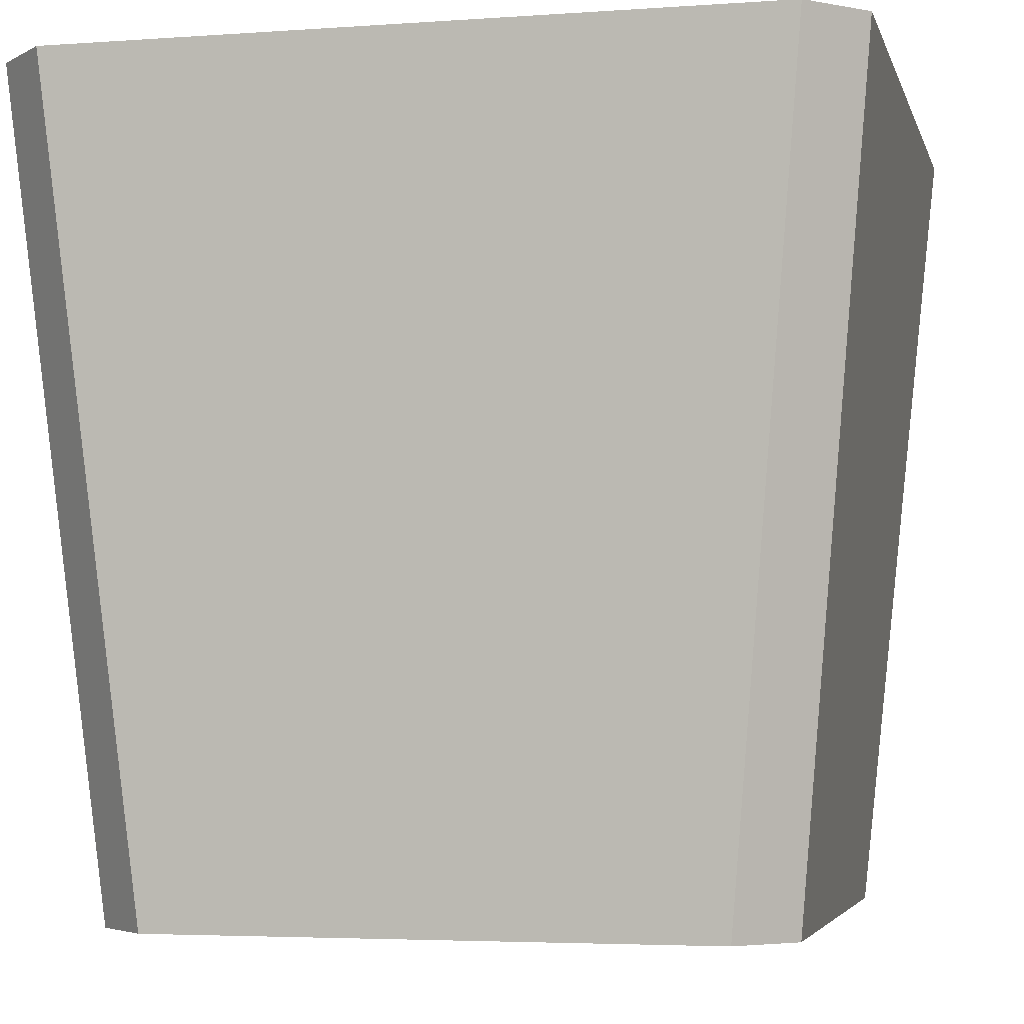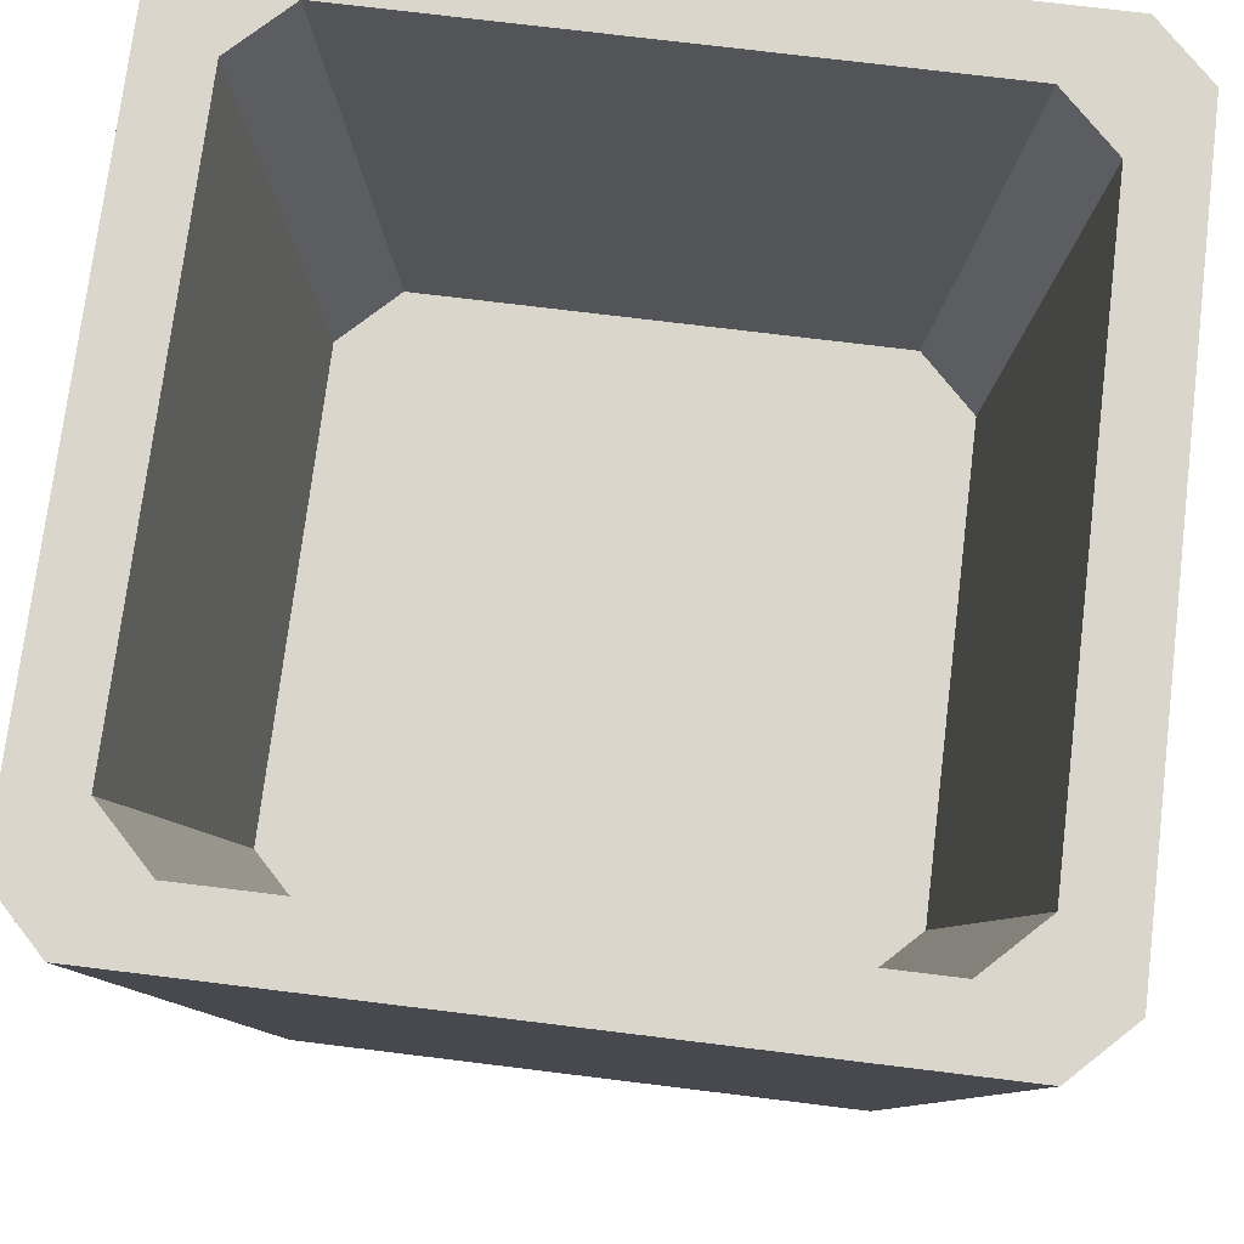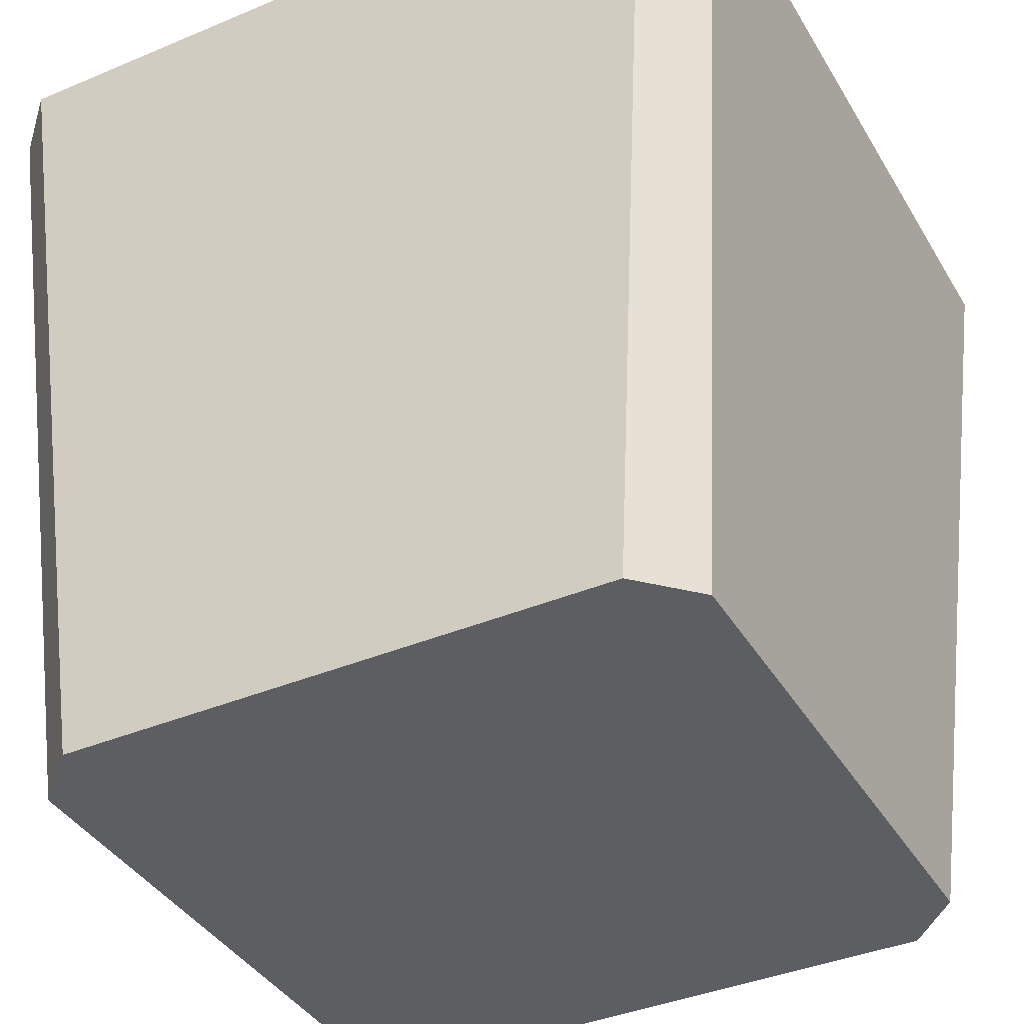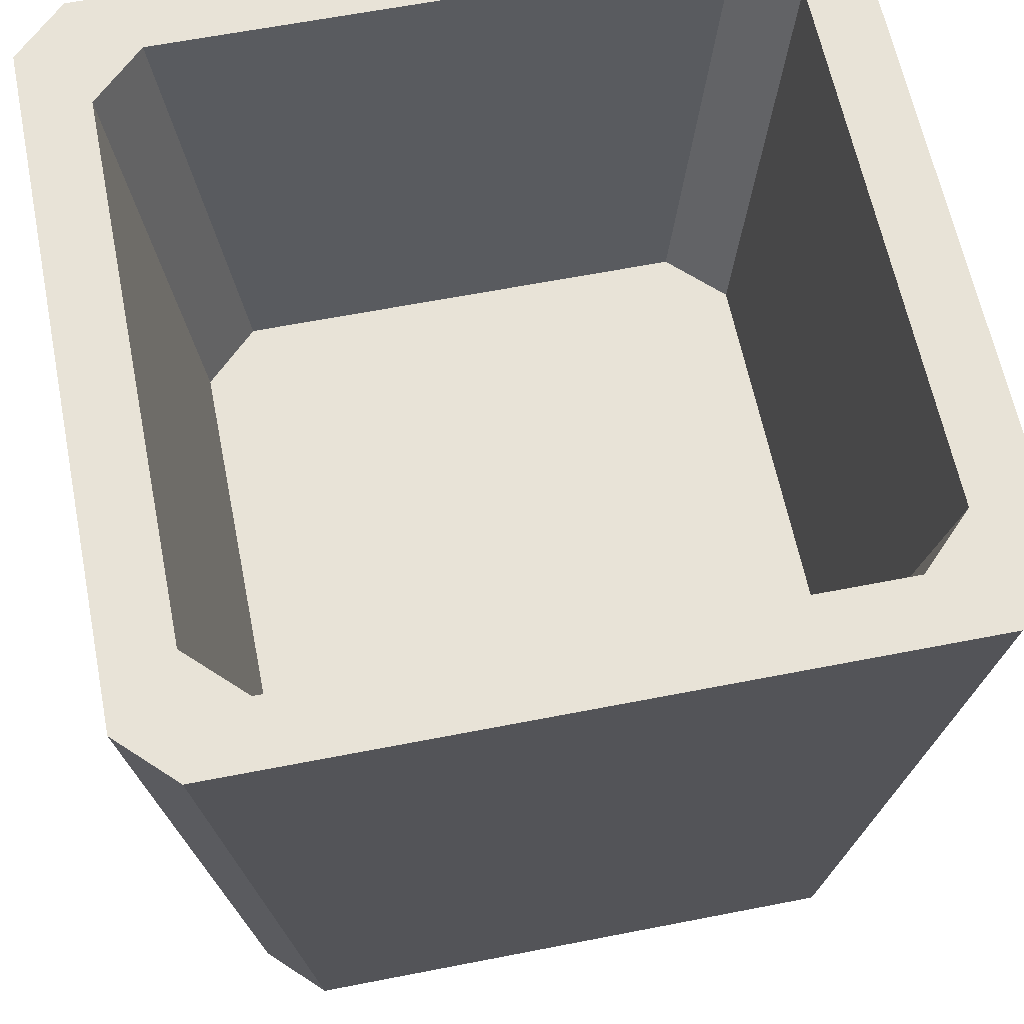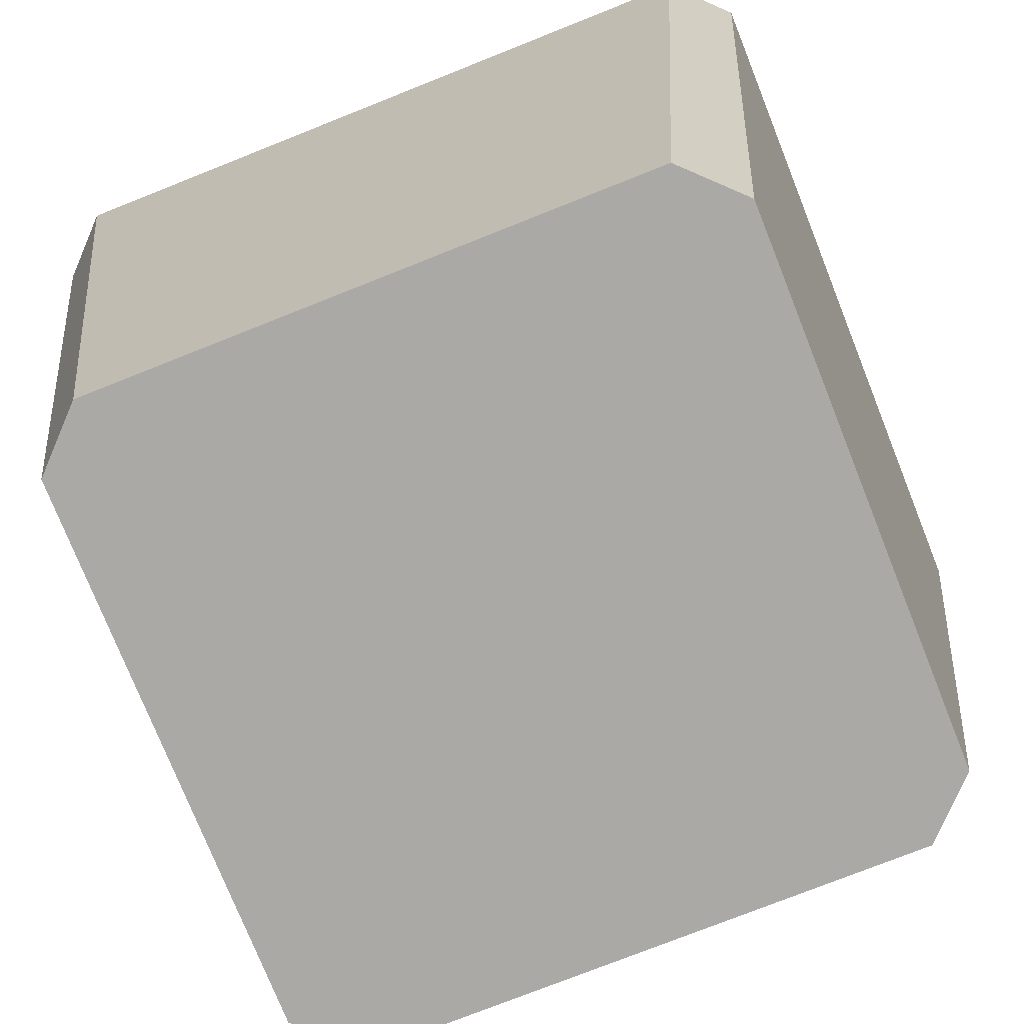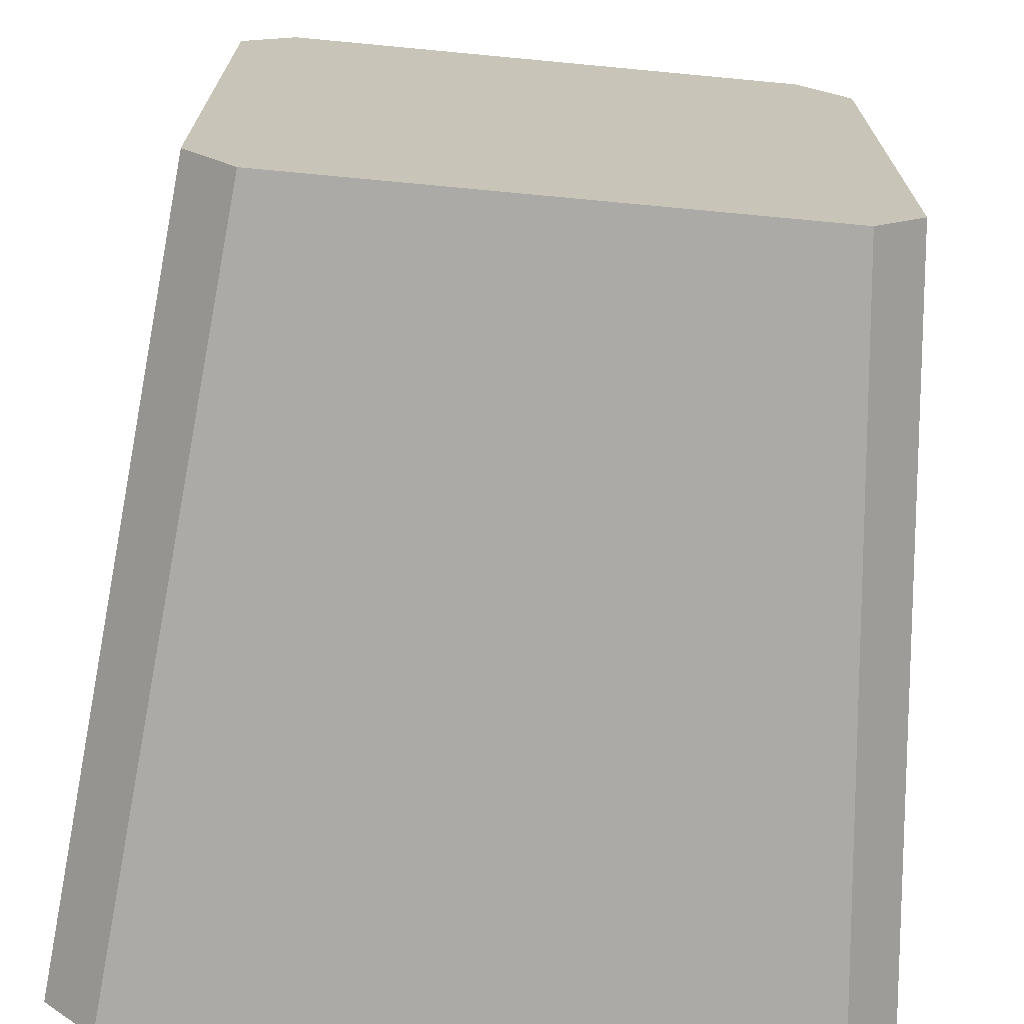
<metadata>
{"format":"obj","ext":"obj","renderer":"f3d","projection":"perspective","resolution":1024,"background":"white","views":[{"elev":-4.1,"azim":-166.6,"up":"+Z"},{"elev":74.1,"azim":97.0,"up":"+Z"},{"elev":-38.9,"azim":-62.2,"up":"+Z"},{"elev":61.8,"azim":-101.3,"up":"+Z"},{"elev":-75.6,"azim":111.7,"up":"+Z"},{"elev":-70.3,"azim":174.6,"up":"+Y"}]}
</metadata>
<code>
g WPPlanter1Mesh
v 0.6749 -0.8086 -0.1
v -0.6749 -0.8086 -0.1
v -0.8663 -1 1.9
v 0.8663 -1 1.9
v 0.8663 1 1.9
v -0.7029 0.8366 1.9
v -0.8663 1 1.9
v 0.7029 0.8366 1.9
v 0.8366 0.7029 1.9
v 1 0.8663 1.9
v 1 -0.8663 1.9
v 0.8366 -0.7029 1.9
v 0.7029 -0.8366 1.9
v 0.8663 -1 1.9
v -0.8663 -1 1.9
v -0.7029 -0.8366 1.9
v -0.8366 -0.7029 1.9
v -1 -0.8663 1.9
v -1 0.8663 1.9
v -0.8366 0.7029 1.9
v -0.7029 0.8366 1.9
v -0.8663 1 1.9
v -0.8086 -0.6749 -0.1
v -0.8086 0.6749 -0.1
v -1 0.8663 1.9
v -1 -0.8663 1.9
v -0.8366 0.7029 1.9
v -0.692 0.5583 0.8493
v -0.692 -0.5583 0.8493
v -0.8366 -0.7029 1.9
v 0.7029 0.8366 1.9
v 0.5583 0.692 0.8493
v -0.5583 0.692 0.8493
v -0.7029 0.8366 1.9
v -0.6749 0.8086 -0.1
v 0.6749 0.8086 -0.1
v 0.8663 1 1.9
v -0.8663 1 1.9
v 0.8086 0.6749 -0.1
v 0.8086 -0.6749 -0.1
v 1 -0.8663 1.9
v 1 0.8663 1.9
v 0.8366 -0.7029 1.9
v 0.692 -0.5583 0.8493
v 0.692 0.5583 0.8493
v 0.8366 0.7029 1.9
v 0.5583 0.692 0.8493
v 0.692 0.5583 0.8493
v 0.692 -0.5583 0.8493
v 0.5583 -0.692 0.8493
v -0.5583 0.692 0.8493
v -0.5583 -0.692 0.8493
v -0.692 0.5583 0.8493
v -0.692 -0.5583 0.8493
v -0.7029 -0.8366 1.9
v -0.5583 -0.692 0.8493
v 0.5583 -0.692 0.8493
v 0.7029 -0.8366 1.9
v -0.6749 -0.8086 -0.1
v -0.8086 -0.6749 -0.1
v -1 -0.8663 1.9
v -0.8663 -1 1.9
v -0.8663 1 1.9
v -1 0.8663 1.9
v -0.8086 0.6749 -0.1
v -0.6749 0.8086 -0.1
v 1 0.8663 1.9
v 0.8663 1 1.9
v 0.6749 0.8086 -0.1
v 0.8086 0.6749 -0.1
v 0.8663 -1 1.9
v 1 -0.8663 1.9
v 0.8086 -0.6749 -0.1
v 0.6749 -0.8086 -0.1
v 0.8366 -0.7029 1.9
v 0.7029 -0.8366 1.9
v 0.5583 -0.692 0.8493
v 0.692 -0.5583 0.8493
v -0.692 -0.5583 0.8493
v -0.5583 -0.692 0.8493
v -0.7029 -0.8366 1.9
v -0.8366 -0.7029 1.9
v -0.8366 0.7029 1.9
v -0.7029 0.8366 1.9
v -0.5583 0.692 0.8493
v -0.692 0.5583 0.8493
v 0.692 0.5583 0.8493
v 0.5583 0.692 0.8493
v 0.7029 0.8366 1.9
v 0.8366 0.7029 1.9
v 0.6749 -0.8086 -0.1
v 0.8086 -0.6749 -0.1
v 0.8086 0.6749 -0.1
v 0.6749 0.8086 -0.1
v -0.6749 0.8086 -0.1
v -0.6749 -0.8086 -0.1
v -0.8086 0.6749 -0.1
v -0.8086 -0.6749 -0.1
g WPPlanter1Mesh_0
f 3 2 1
f 4 3 1
f 7 6 5
f 6 8 5
f 8 9 5
f 9 10 5
f 10 9 11
f 9 12 11
f 11 12 13
f 14 11 13
f 14 13 15
f 13 16 15
f 16 17 15
f 17 18 15
f 18 17 19
f 17 20 19
f 19 20 21
f 22 19 21
f 25 24 23
f 26 25 23
f 29 28 27
f 30 29 27
f 33 32 31
f 34 33 31
f 37 36 35
f 38 37 35
f 41 40 39
f 42 41 39
f 45 44 43
f 46 45 43
f 49 48 47
f 47 50 49
f 47 51 50
f 51 52 50
f 51 53 52
f 53 54 52
f 57 56 55
f 58 57 55
f 61 60 59
f 62 61 59
f 65 64 63
f 66 65 63
f 69 68 67
f 70 69 67
f 73 72 71
f 74 73 71
f 77 76 75
f 78 77 75
f 81 80 79
f 82 81 79
f 85 84 83
f 86 85 83
f 89 88 87
f 90 89 87
f 93 92 91
f 91 94 93
f 91 95 94
f 91 96 95
f 96 97 95
f 96 98 97

</code>
